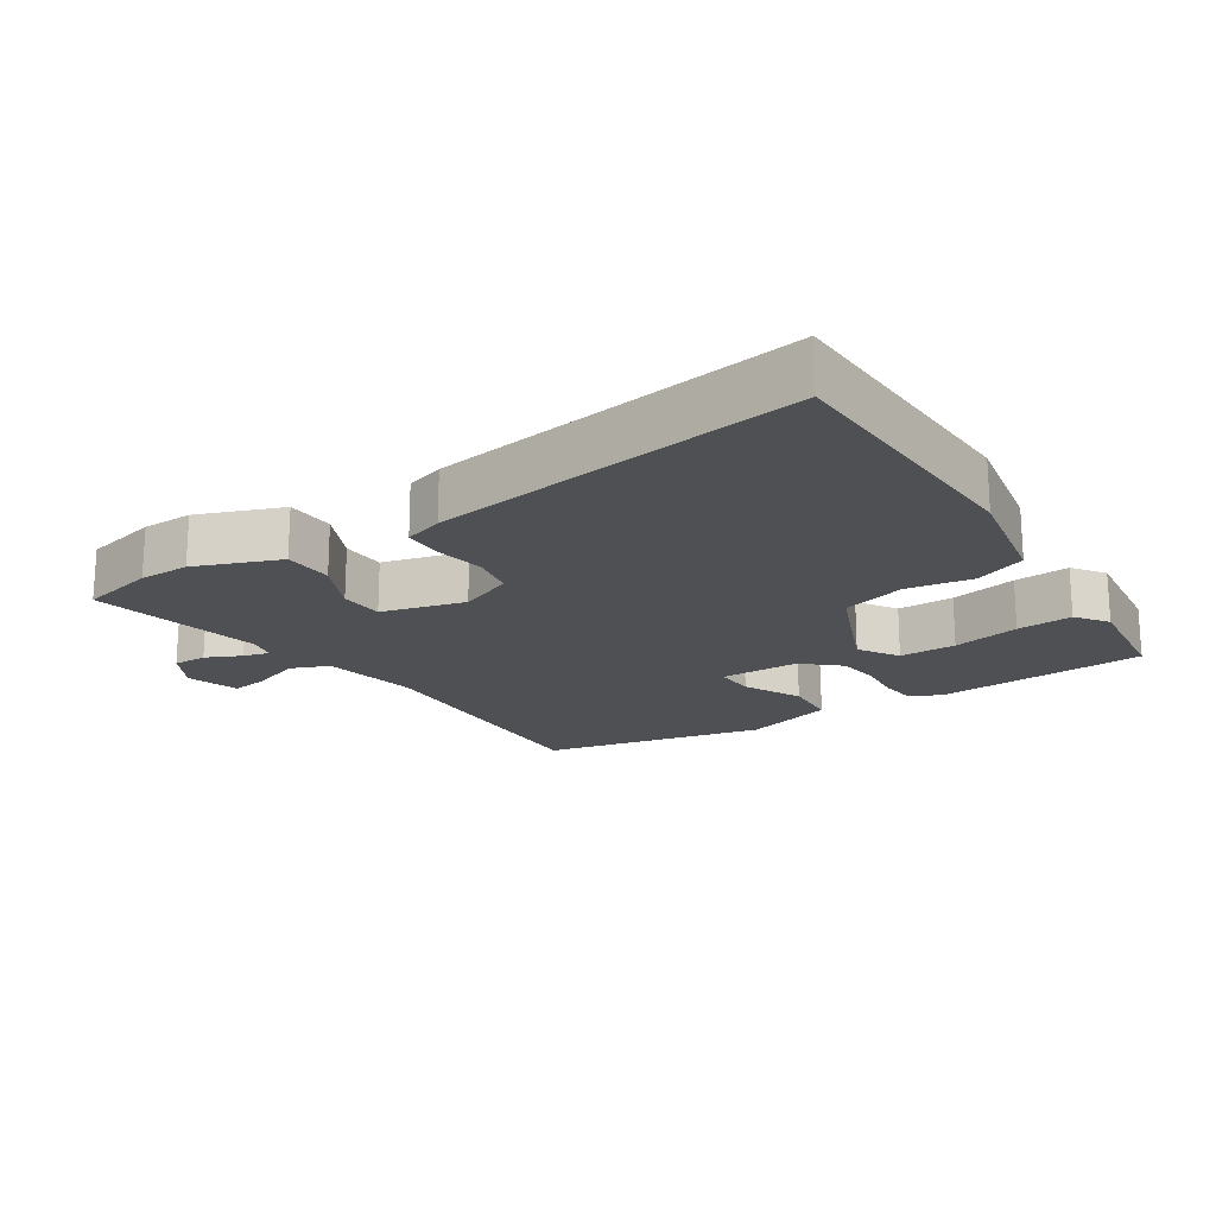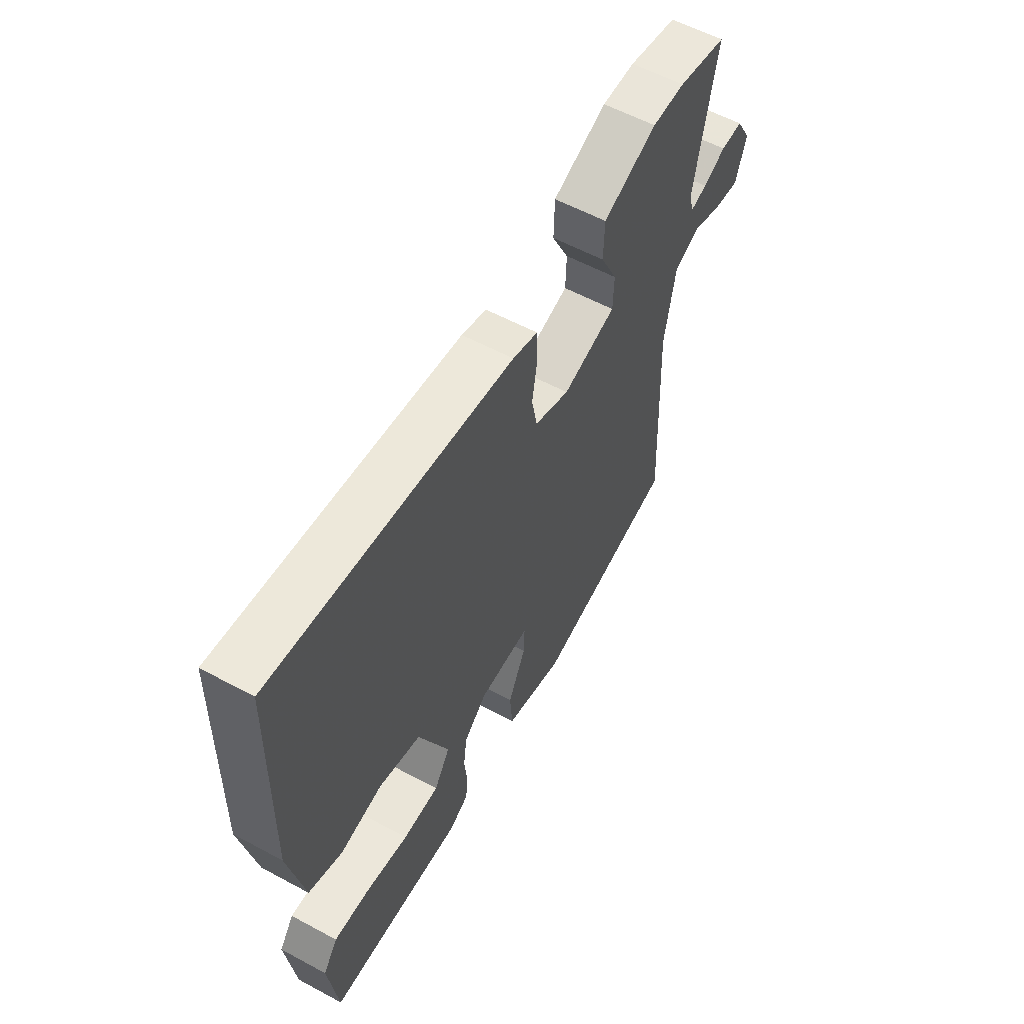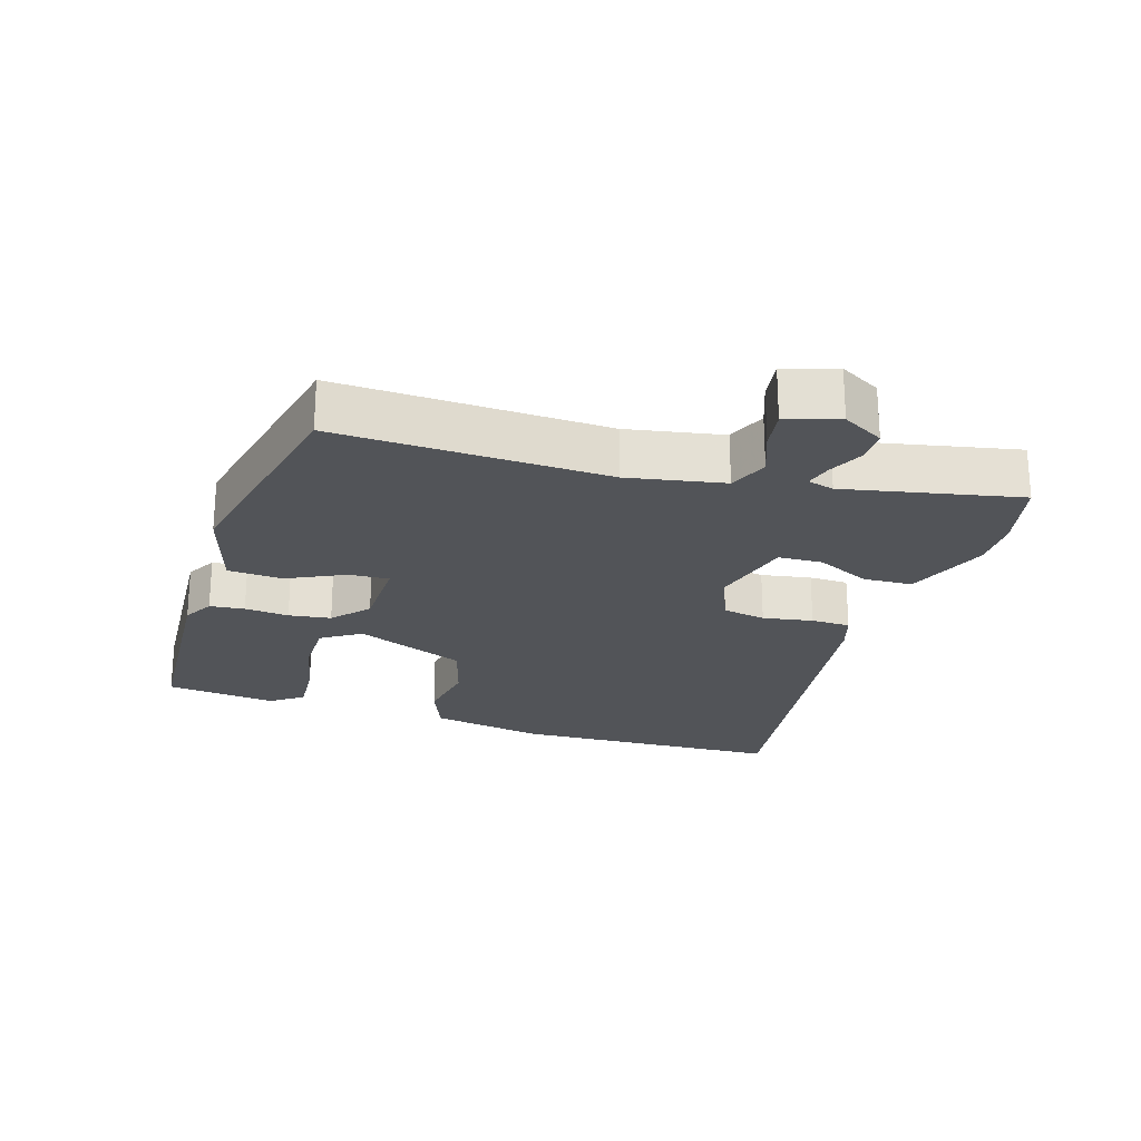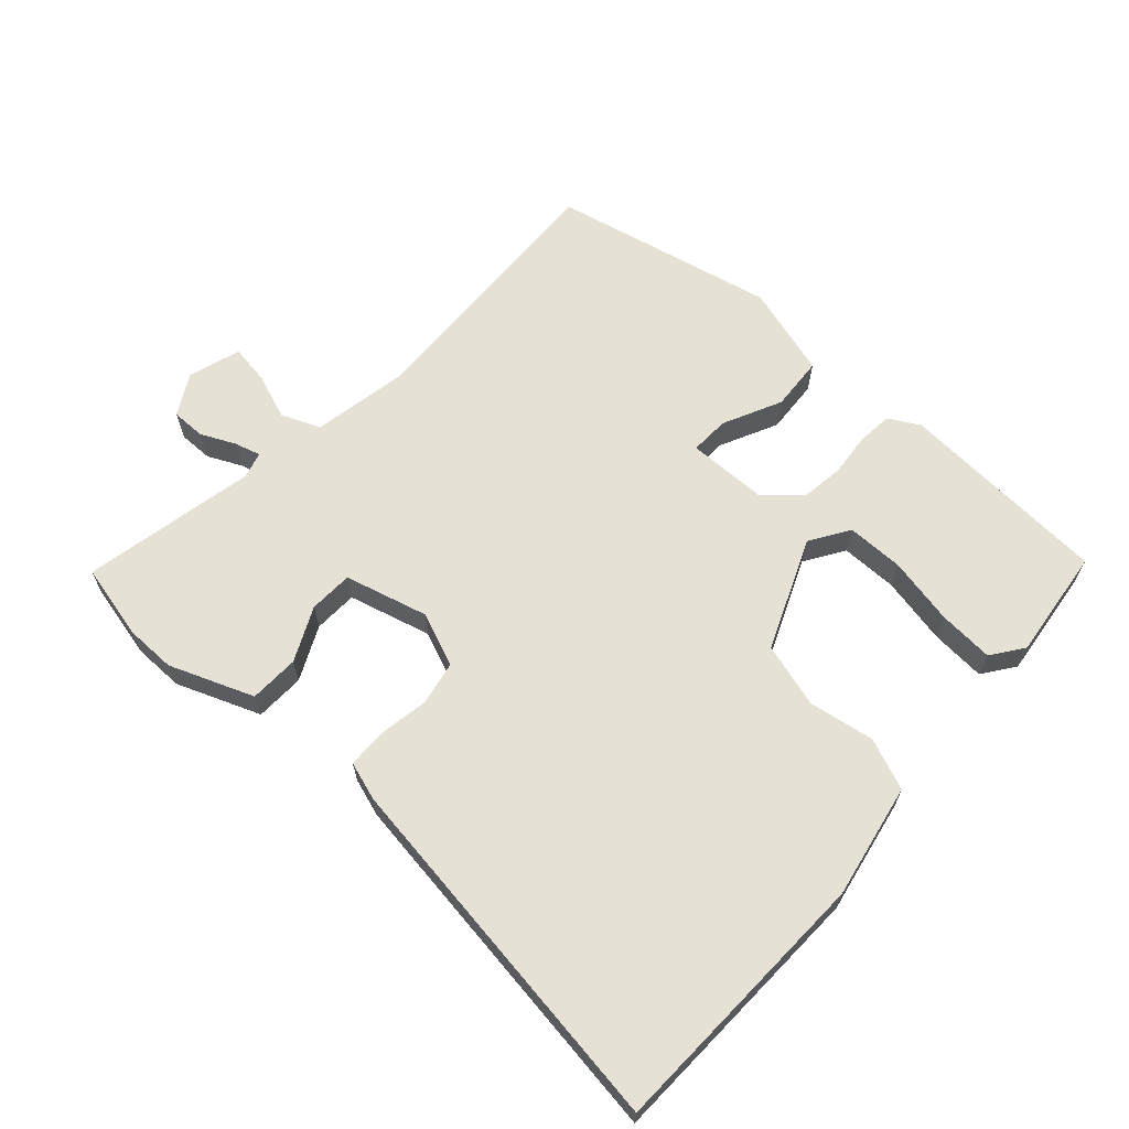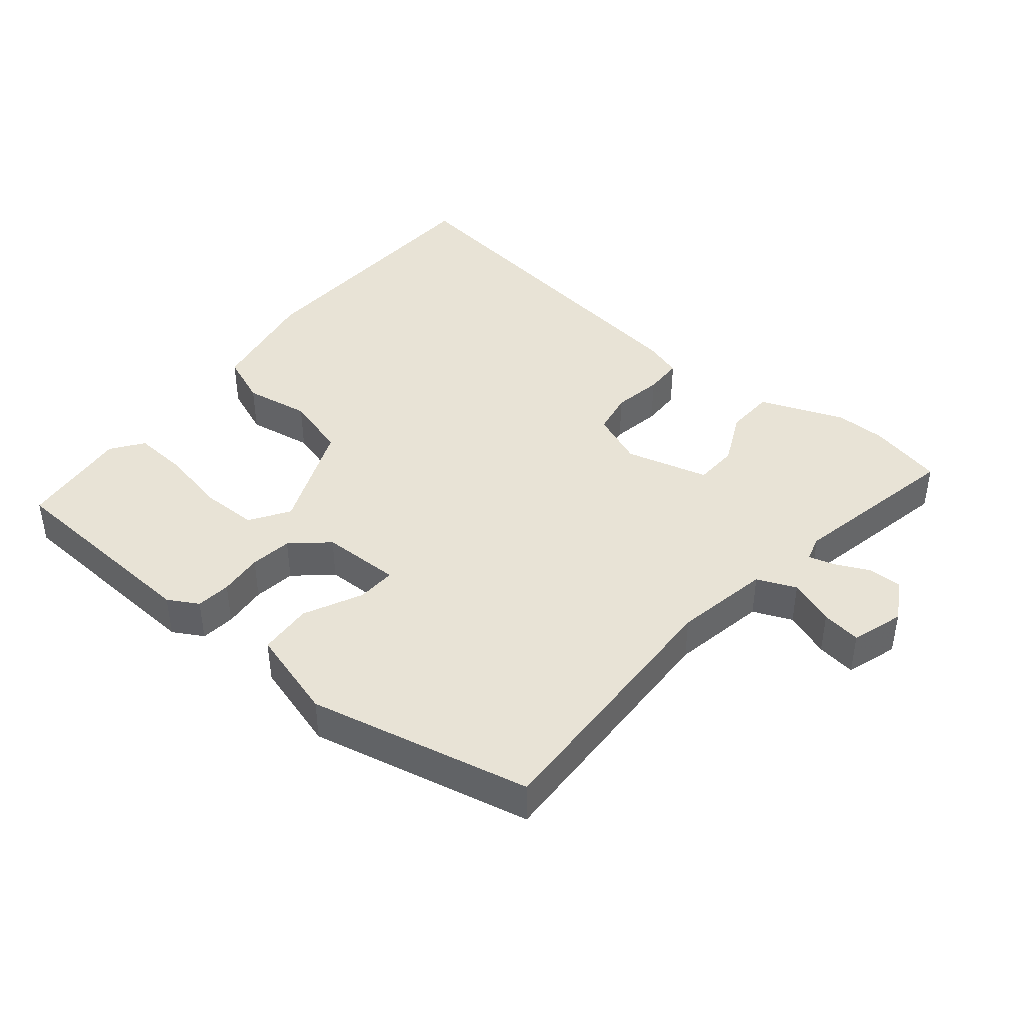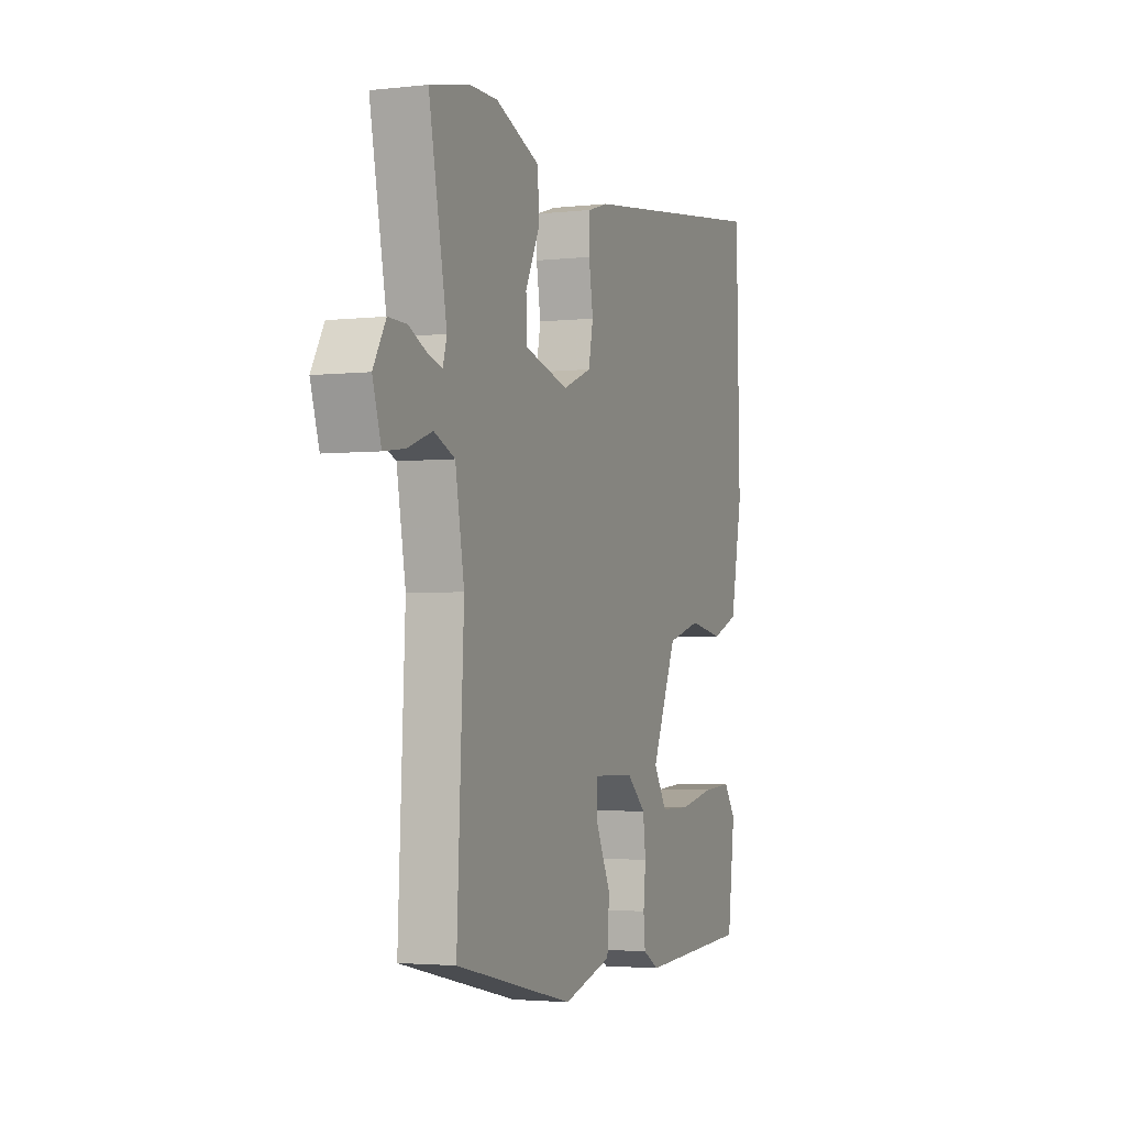
<metadata>
{"format":"obj","ext":"obj","renderer":"f3d","projection":"perspective","resolution":1024,"background":"white","views":[{"elev":-19.0,"azim":33.7,"up":"+Y"},{"elev":58.3,"azim":119.1,"up":"+Z"},{"elev":-23.2,"azim":-106.8,"up":"+Y"},{"elev":64.7,"azim":42.6,"up":"+Y"},{"elev":41.8,"azim":-140.0,"up":"+Y"},{"elev":-2.9,"azim":-68.8,"up":"+Z"}]}
</metadata>
<code>
v -0.568 0.07 0.485
v -0.455 0.07 0.51
v -0.379 0.07 0.51
v -0.254 0.07 0.46
v -0.252 0.07 0.386
v -0.291 0.07 0.306
v -0.289 0.07 0.24
v -0.165 0.07 0.206
v -0.084 0.07 0.238
v -0.071 0.07 0.303
v -0.083 0.07 0.378
v -0.081 0.07 0.437
v -0.023 0.07 0.455
v 0.53 0.07 0.528
v 0.54 0.07 0.12
v 0.506 0.07 -0.051
v 0.429 0.07 -0.081
v 0.331 0.07 -0.064
v 0.235 0.07 -0.091
v 0.164 0.07 -0.256
v 0.201 0.07 -0.315
v 0.286 0.07 -0.316
v 0.387 0.07 -0.296
v 0.47 0.07 -0.291
v 0.504 0.07 -0.339
v 0.483 0.07 -0.505
v 0.166 0.07 -0.521
v 0.121 0.07 -0.495
v 0.116 0.07 -0.443
v 0.123 0.07 -0.377
v 0.115 0.07 -0.314
v 0.062 0.07 -0.266
v -0.057 0.07 -0.263
v -0.055 0.07 -0.322
v -0.014 0.07 -0.409
v -0.02 0.07 -0.49
v -0.157 0.07 -0.529
v -0.489 0.07 -0.453
v -0.47 0.07 -0.051
v -0.495 0.07 0.092
v -0.553 0.07 0.117
v -0.622 0.07 0.092
v -0.681 0.07 0.084
v -0.705 0.07 0.162
v -0.67 0.07 0.223
v -0.619 0.07 0.222
v -0.567 0.07 0.197
v -0.529 0.07 0.186
v -0.518 0.07 0.225
v -0.568 0 0.485
v -0.455 0 0.51
v -0.379 0 0.51
v -0.254 0 0.46
v -0.252 0 0.386
v -0.291 0 0.306
v -0.289 0 0.24
v -0.165 0 0.206
v -0.084 0 0.238
v -0.071 0 0.303
v -0.083 0 0.378
v -0.081 0 0.437
v -0.023 0 0.455
v 0.53 0 0.528
v 0.54 0 0.12
v 0.506 0 -0.051
v 0.429 0 -0.081
v 0.331 0 -0.064
v 0.235 0 -0.091
v 0.164 0 -0.256
v 0.201 0 -0.315
v 0.286 0 -0.316
v 0.387 0 -0.296
v 0.47 0 -0.291
v 0.504 0 -0.339
v 0.483 0 -0.505
v 0.166 0 -0.521
v 0.121 0 -0.495
v 0.116 0 -0.443
v 0.123 0 -0.377
v 0.115 0 -0.314
v 0.062 0 -0.266
v -0.057 0 -0.263
v -0.055 0 -0.322
v -0.014 0 -0.409
v -0.02 0 -0.49
v -0.157 0 -0.529
v -0.489 0 -0.453
v -0.47 0 -0.051
v -0.495 0 0.092
v -0.553 0 0.117
v -0.622 0 0.092
v -0.681 0 0.084
v -0.705 0 0.162
v -0.67 0 0.223
v -0.619 0 0.222
v -0.567 0 0.197
v -0.529 0 0.186
v -0.518 0 0.225
f 44 45 46 47
f 44 47 48
f 41 42 43 44
f 41 44 48
f 40 41 48
f 36 37 38 39
f 34 35 36 39
f 33 34 39 40
f 32 33 40 48
f 27 28 29 30
f 27 30 31
f 26 27 31
f 22 23 24 25
f 21 22 25 26
f 15 16 17 18
f 15 18 19
f 14 15 19
f 13 14 19
f 10 11 12 13
f 9 10 13 19
f 8 9 19 20
f 3 4 5 6
f 3 6 7
f 49 1 2 3
f 49 3 7
f 32 48 49 7
f 21 26 31 32
f 20 21 32
f 7 8 20 32
f 96 95 94 93
f 97 96 93
f 93 92 91 90
f 97 93 90
f 97 90 89
f 88 87 86 85
f 88 85 84 83
f 89 88 83 82
f 97 89 82 81
f 79 78 77 76
f 80 79 76
f 80 76 75
f 74 73 72 71
f 75 74 71 70
f 67 66 65 64
f 68 67 64
f 68 64 63
f 68 63 62
f 62 61 60 59
f 68 62 59 58
f 69 68 58 57
f 55 54 53 52
f 56 55 52
f 52 51 50 98
f 56 52 98
f 56 98 97 81
f 81 80 75 70
f 81 70 69
f 81 69 57 56
f 1 50 51 2
f 2 51 52 3
f 3 52 53 4
f 4 53 54 5
f 5 54 55 6
f 6 55 56 7
f 7 56 57 8
f 8 57 58 9
f 9 58 59 10
f 10 59 60 11
f 11 60 61 12
f 12 61 62 13
f 13 62 63 14
f 14 63 64 15
f 15 64 65 16
f 16 65 66 17
f 17 66 67 18
f 18 67 68 19
f 19 68 69 20
f 20 69 70 21
f 21 70 71 22
f 22 71 72 23
f 23 72 73 24
f 24 73 74 25
f 25 74 75 26
f 26 75 76 27
f 27 76 77 28
f 28 77 78 29
f 29 78 79 30
f 30 79 80 31
f 31 80 81 32
f 32 81 82 33
f 33 82 83 34
f 34 83 84 35
f 35 84 85 36
f 36 85 86 37
f 37 86 87 38
f 38 87 88 39
f 39 88 89 40
f 40 89 90 41
f 41 90 91 42
f 42 91 92 43
f 43 92 93 44
f 44 93 94 45
f 45 94 95 46
f 46 95 96 47
f 47 96 97 48
f 48 97 98 49
f 49 98 50 1

</code>
